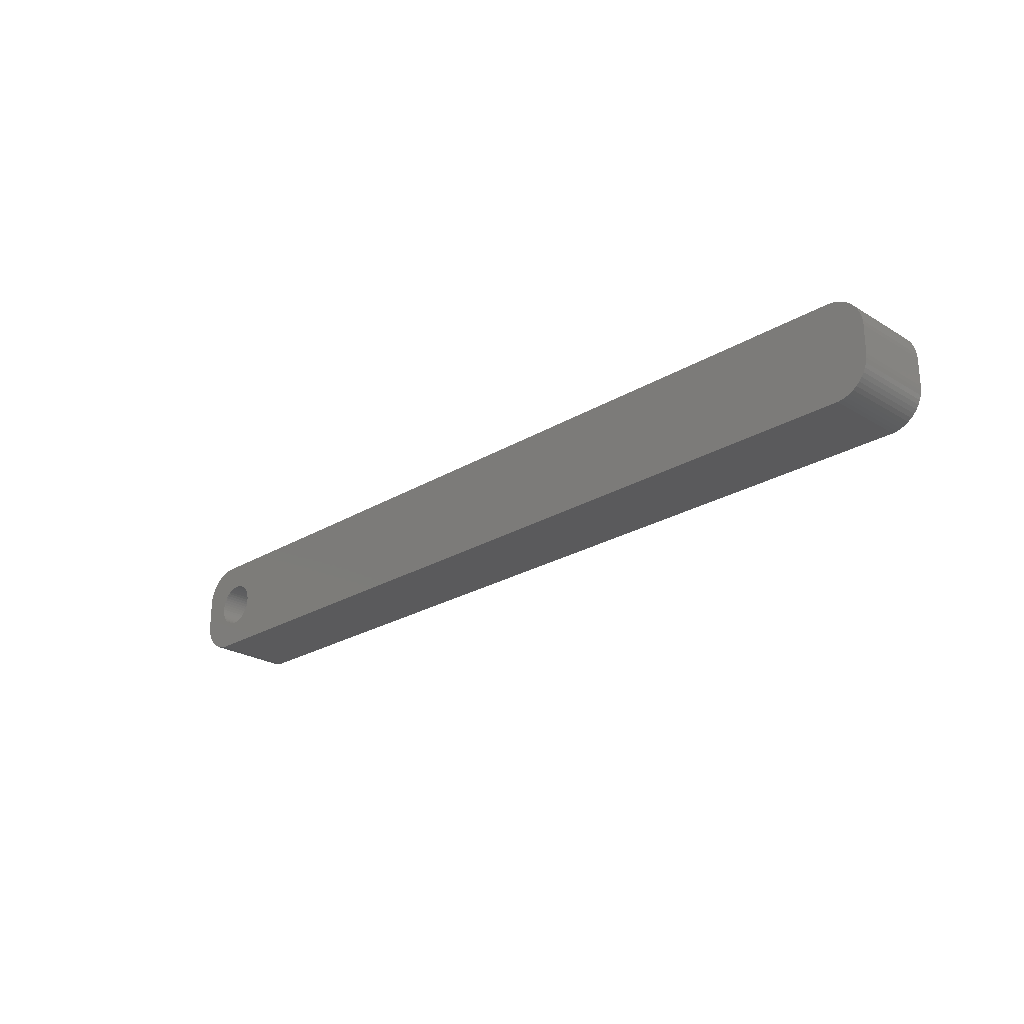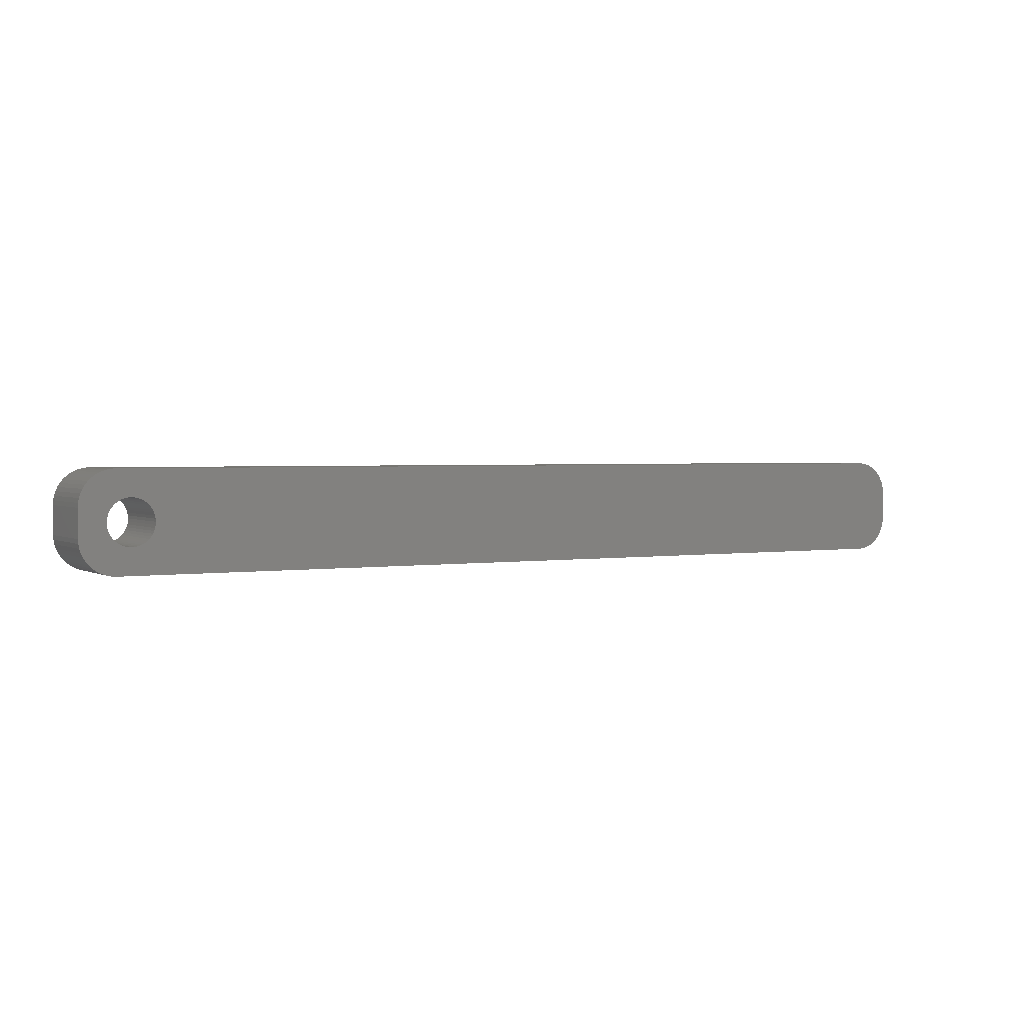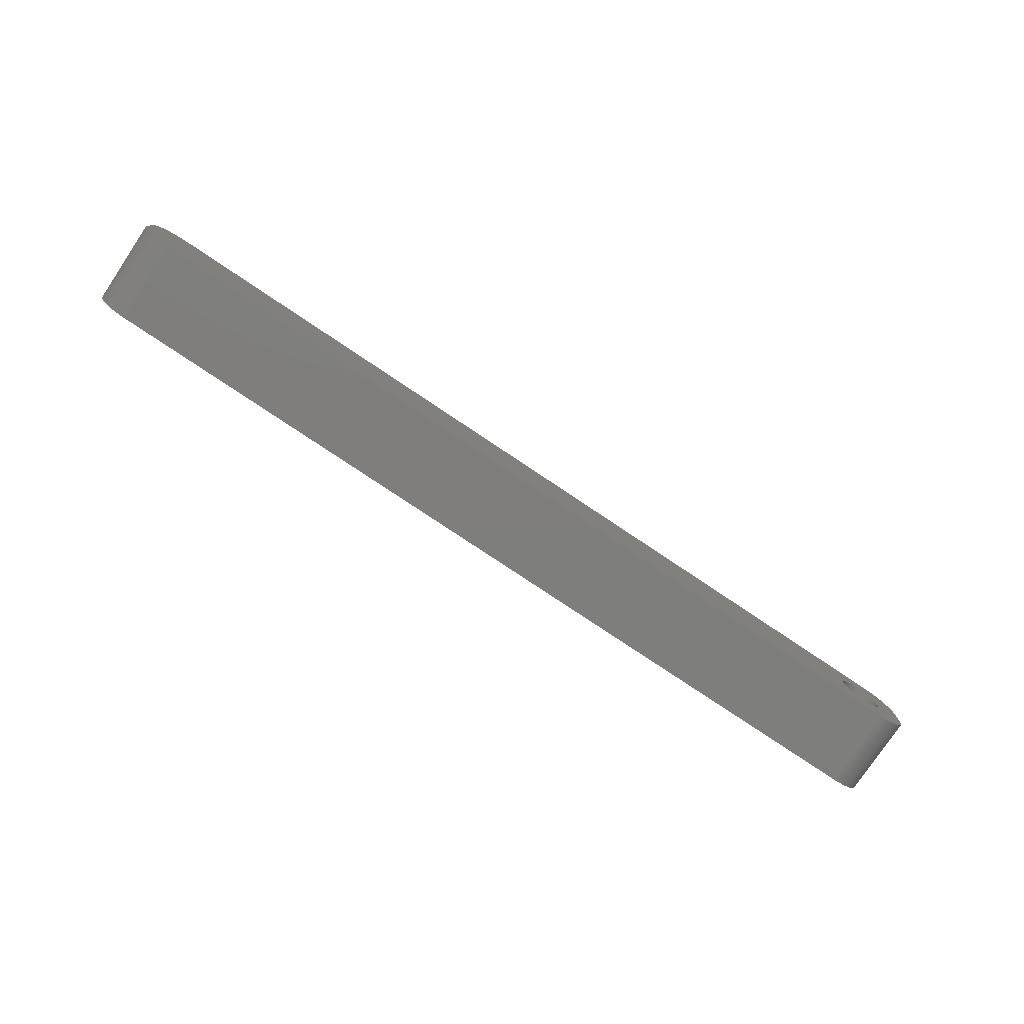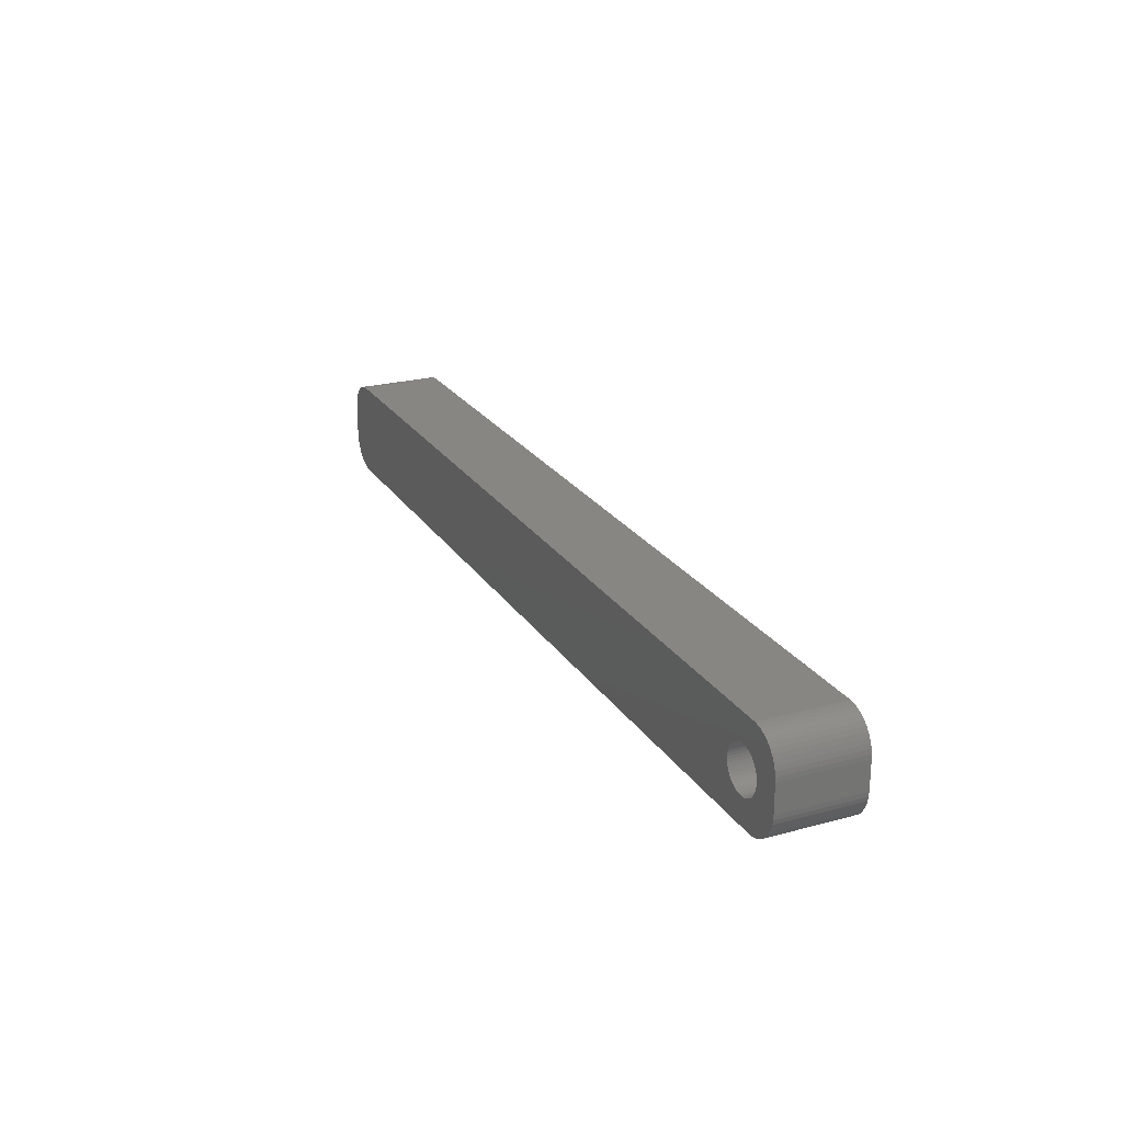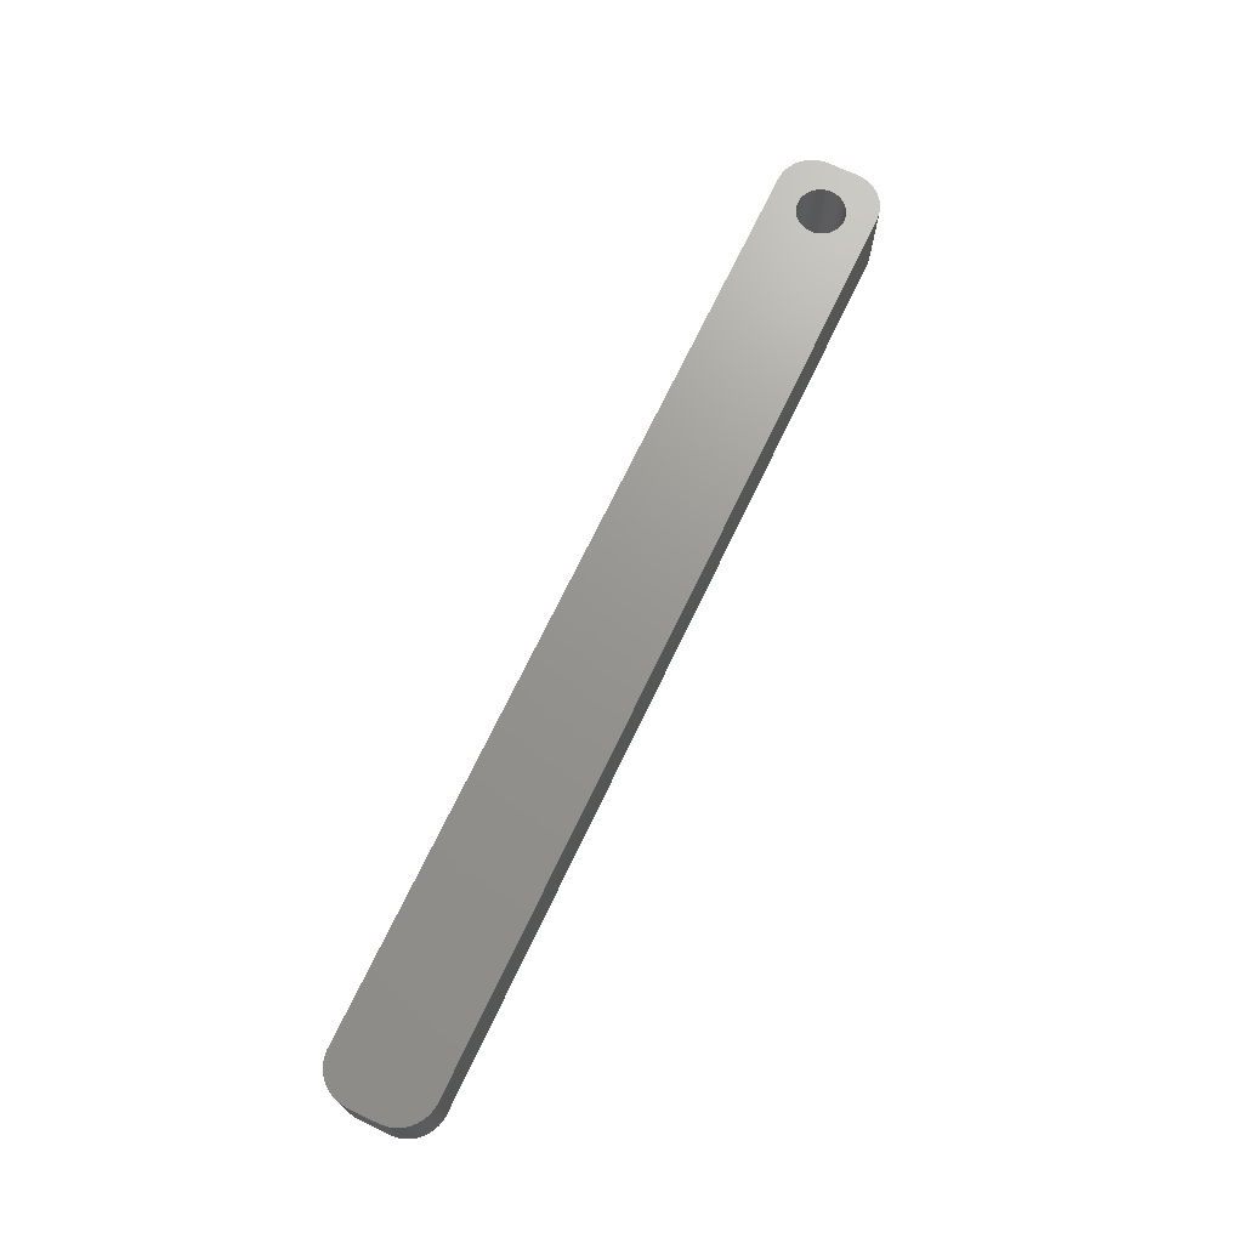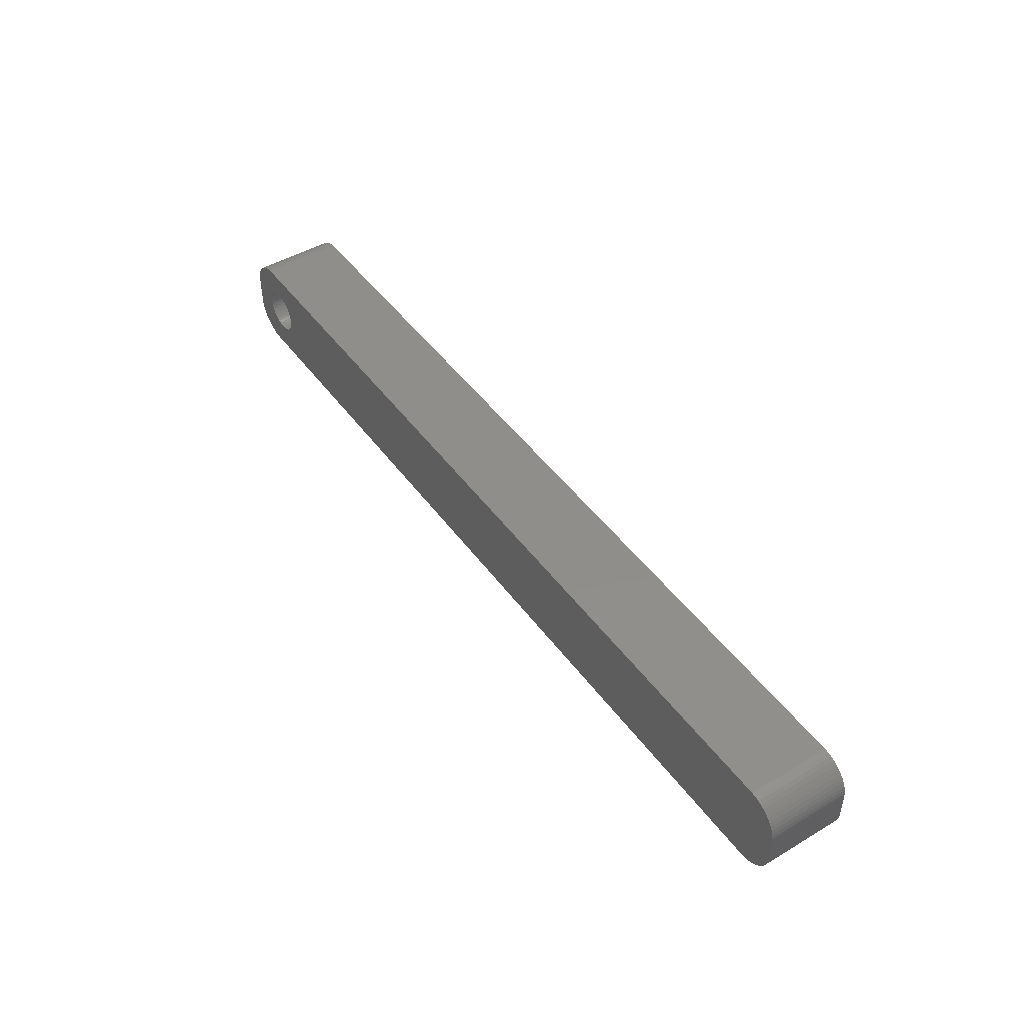
<metadata>
{"format":"stl","ext":"stl","renderer":"f3d","projection":"perspective","resolution":1024,"background":"white","views":[{"elev":-24.3,"azim":44.9,"up":"+Y"},{"elev":2.2,"azim":-29.5,"up":"+Y"},{"elev":-78.0,"azim":146.2,"up":"+Y"},{"elev":23.4,"azim":-114.7,"up":"+Y"},{"elev":70.5,"azim":115.5,"up":"+Z"},{"elev":46.5,"azim":55.9,"up":"+Y"}]}
</metadata>
<code>
# stl→obj: 204 verts, 408 faces
v -56.98 1.196 0
v -57.15 1.566 12
v -57.15 1.566 0
v -56.98 1.196 12
v -57.37 1.91 12
v -57.37 1.91 0
v -59 3.091 0
v -58.62 2.941 12
v -59 3.091 12
v -58.62 2.941 0
v -61.38 2.941 0
v -61 3.091 12
v -61.38 2.941 12
v -61 3.091 0
v -63.02 1.196 12
v -62.85 1.566 0
v -62.85 1.566 12
v -63.02 1.196 0
v -56.85 -0.8082 0
v -56.78 -0.4073 12
v -56.78 -0.4073 0
v -56.85 -0.8082 12
v -59.8 3.244 0
v -59.39 3.192 12
v -59.8 3.244 12
v -59.39 3.192 0
v -58.26 2.744 0
v -57.93 2.504 12
v -58.26 2.744 12
v -57.93 2.504 0
v -63.22 0.4073 12
v -63.15 0.8082 0
v -63.15 0.8082 12
v -63.22 0.4073 0
v -62.63 1.91 12
v -62.37 2.225 0
v -62.37 2.225 12
v -62.63 1.91 0
v -61.74 2.744 0
v -61.74 2.744 12
v -60.61 3.192 0
v -60.2 3.244 12
v -60.61 3.192 12
v -60.2 3.244 0
v -56.75 0 0
v -56.78 0.4073 12
v -56.78 0.4073 0
v -56.75 0 12
v -56.98 -1.196 0
v -56.98 -1.196 12
v -57.93 -2.504 0
v -58.26 -2.744 12
v -57.93 -2.504 12
v -58.26 -2.744 0
v -56.85 0.8082 12
v -56.85 0.8082 0
v -57.63 2.225 12
v -57.63 2.225 0
v -63.25 0 12
v -63.25 0 0
v 62.31 6.99 12
v 67 2 12
v 66.96 2.627 12
v 67 -2 12
v 66.84 3.243 12
v 62.31 -6.99 12
v 66.65 3.841 12
v 66.96 -2.627 12
v 66.38 4.409 12
v 66.84 -3.243 12
v 66.05 4.939 12
v 66.65 -3.841 12
v 65.64 5.423 12
v 66.38 -4.409 12
v 65.19 5.853 12
v 66.05 -4.939 12
v 64.68 6.222 12
v 65.64 -5.423 12
v 64.13 6.524 12
v 65.19 -5.853 12
v 63.55 6.755 12
v 64.68 -6.222 12
v 62.94 6.911 12
v 64.13 -6.524 12
v 63.55 -6.755 12
v 62.94 -6.911 12
v -62.31 6.99 12
v -62.94 6.911 12
v -63.55 6.755 12
v -64.13 6.524 12
v -62.07 2.504 12
v -64.68 6.222 12
v -65.19 5.853 12
v -65.64 5.423 12
v -66.05 4.939 12
v -57.15 -1.566 12
v -57.37 -1.91 12
v -57.63 -2.225 12
v -62.31 -6.99 12
v -58.62 -2.941 12
v -59 -3.091 12
v -59.39 -3.192 12
v -59.8 -3.244 12
v -60.2 -3.244 12
v -60.61 -3.192 12
v -61 -3.091 12
v -61.38 -2.941 12
v -62.94 -6.911 12
v -61.74 -2.744 12
v -64.13 -6.524 12
v -62.07 -2.504 12
v -65.19 -5.853 12
v -62.37 -2.225 12
v -66.05 -4.939 12
v -62.63 -1.91 12
v -66.65 -3.841 12
v -62.85 -1.566 12
v -66.96 -2.627 12
v -63.02 -1.196 12
v -67 -2 12
v -63.15 -0.8082 12
v -63.22 -0.4073 12
v -63.55 -6.755 12
v -66.38 4.409 12
v -66.65 3.841 12
v -67 2 12
v -66.84 3.243 12
v -66.96 2.627 12
v -64.68 -6.222 12
v -65.64 -5.423 12
v -66.38 -4.409 12
v -66.84 -3.243 12
v -62.07 2.504 0
v -57.37 -1.91 0
v -57.15 -1.566 0
v -59.8 -3.244 0
v -60.2 -3.244 0
v -63.15 -0.8082 0
v -63.02 -1.196 0
v -62.85 -1.566 0
v -59.39 -3.192 0
v 62.31 -6.99 0
v 67 -2 0
v 66.96 -2.627 0
v 67 2 0
v 66.84 -3.243 0
v 62.31 6.99 0
v 66.65 -3.841 0
v 66.96 2.627 0
v 66.38 -4.409 0
v 66.84 3.243 0
v 66.05 -4.939 0
v 66.65 3.841 0
v 65.64 -5.423 0
v 66.38 4.409 0
v 65.19 -5.853 0
v 66.05 4.939 0
v 64.68 -6.222 0
v 65.64 5.423 0
v 64.13 -6.524 0
v 65.19 5.853 0
v 63.55 -6.755 0
v 64.68 6.222 0
v 62.94 -6.911 0
v 64.13 6.524 0
v 63.55 6.755 0
v 62.94 6.911 0
v -57.63 -2.225 0
v -62.31 -6.99 0
v -58.62 -2.941 0
v -59 -3.091 0
v -60.61 -3.192 0
v -61 -3.091 0
v -61.38 -2.941 0
v -62.94 -6.911 0
v -61.74 -2.744 0
v -63.55 -6.755 0
v -64.13 -6.524 0
v -62.07 -2.504 0
v -64.68 -6.222 0
v -65.19 -5.853 0
v -62.37 -2.225 0
v -65.64 -5.423 0
v -66.05 -4.939 0
v -62.63 -1.91 0
v -62.31 6.99 0
v -62.94 6.911 0
v -64.13 6.524 0
v -65.19 5.853 0
v -66.05 4.939 0
v -66.65 3.841 0
v -66.96 2.627 0
v -67 2 0
v -63.55 6.755 0
v -66.38 -4.409 0
v -66.65 -3.841 0
v -67 -2 0
v -66.84 -3.243 0
v -66.96 -2.627 0
v -64.68 6.222 0
v -65.64 5.423 0
v -63.22 -0.4073 0
v -66.38 4.409 0
v -66.84 3.243 0
f 1 2 3
f 2 1 4
f 3 5 6
f 5 3 2
f 7 8 9
f 8 7 10
f 11 12 13
f 12 11 14
f 15 16 17
f 16 15 18
f 19 20 21
f 20 19 22
f 23 24 25
f 24 23 26
f 27 28 29
f 28 27 30
f 31 32 33
f 32 31 34
f 35 36 37
f 36 35 38
f 39 13 40
f 13 39 11
f 41 42 43
f 42 41 44
f 45 46 47
f 46 45 48
f 49 22 19
f 22 49 50
f 51 52 53
f 52 51 54
f 47 55 56
f 55 47 46
f 56 4 1
f 4 56 55
f 30 57 28
f 57 30 58
f 6 57 58
f 57 6 5
f 44 25 42
f 25 44 23
f 26 9 24
f 9 26 7
f 10 29 8
f 29 10 27
f 59 34 31
f 34 59 60
f 61 62 63
f 62 61 64
f 61 63 65
f 66 64 61
f 61 65 67
f 64 66 68
f 61 67 69
f 68 66 70
f 61 69 71
f 70 66 72
f 61 71 73
f 72 66 74
f 61 73 75
f 74 66 76
f 61 75 77
f 76 66 78
f 61 77 79
f 78 66 80
f 61 79 81
f 80 66 82
f 61 81 83
f 82 66 84
f 84 66 85
f 85 66 86
f 61 48 66
f 61 46 48
f 61 55 46
f 61 4 55
f 61 2 4
f 61 5 2
f 61 57 5
f 61 28 57
f 87 28 61
f 28 87 29
f 29 87 8
f 8 87 9
f 9 87 24
f 24 87 25
f 25 87 42
f 87 43 42
f 87 12 43
f 87 13 12
f 88 13 87
f 13 88 40
f 89 40 88
f 90 40 89
f 40 90 91
f 92 91 90
f 93 91 92
f 91 93 37
f 94 37 93
f 95 37 94
f 37 95 35
f 20 66 48
f 22 66 20
f 50 66 22
f 96 66 50
f 97 66 96
f 98 66 97
f 53 66 98
f 99 53 52
f 99 52 100
f 99 100 101
f 99 101 102
f 99 102 103
f 99 103 104
f 53 99 66
f 105 99 104
f 106 99 105
f 107 99 106
f 108 107 109
f 110 109 111
f 112 111 113
f 114 113 115
f 116 115 117
f 107 108 99
f 118 117 119
f 120 119 121
f 120 121 122
f 120 122 59
f 109 123 108
f 124 35 95
f 125 35 124
f 120 59 126
f 35 125 17
f 119 120 118
f 127 17 125
f 109 110 123
f 128 17 127
f 111 129 110
f 17 128 15
f 111 112 129
f 126 15 128
f 113 130 112
f 15 126 33
f 113 114 130
f 33 126 31
f 115 131 114
f 31 126 59
f 115 116 131
f 117 132 116
f 117 118 132
f 33 18 15
f 18 33 32
f 17 38 35
f 38 17 16
f 14 43 12
f 43 14 41
f 133 40 91
f 40 133 39
f 36 91 37
f 91 36 133
f 134 96 135
f 96 134 97
f 136 104 103
f 104 136 137
f 119 138 121
f 138 119 139
f 117 139 119
f 139 117 140
f 141 103 102
f 103 141 136
f 21 48 45
f 48 21 20
f 142 143 144
f 143 142 145
f 142 144 146
f 147 145 142
f 142 146 148
f 145 147 149
f 142 148 150
f 149 147 151
f 142 150 152
f 151 147 153
f 142 152 154
f 153 147 155
f 142 154 156
f 155 147 157
f 142 156 158
f 157 147 159
f 142 158 160
f 159 147 161
f 142 160 162
f 161 147 163
f 142 162 164
f 163 147 165
f 165 147 166
f 166 147 167
f 142 45 147
f 142 21 45
f 142 19 21
f 142 49 19
f 142 135 49
f 142 134 135
f 142 168 134
f 142 51 168
f 169 51 142
f 51 169 54
f 54 169 170
f 170 169 171
f 171 169 141
f 141 169 136
f 136 169 137
f 169 172 137
f 169 173 172
f 169 174 173
f 175 174 169
f 174 175 176
f 177 176 175
f 178 176 177
f 176 178 179
f 180 179 178
f 181 179 180
f 179 181 182
f 183 182 181
f 184 182 183
f 182 184 185
f 47 147 45
f 56 147 47
f 1 147 56
f 3 147 1
f 6 147 3
f 58 147 6
f 30 147 58
f 186 30 27
f 186 27 10
f 186 10 7
f 186 7 26
f 186 26 23
f 186 23 44
f 30 186 147
f 41 186 44
f 14 186 41
f 11 186 14
f 187 11 39
f 188 39 133
f 189 133 36
f 190 36 38
f 191 38 16
f 11 187 186
f 192 16 18
f 193 18 32
f 193 32 34
f 193 34 60
f 39 194 187
f 195 185 184
f 196 185 195
f 193 60 197
f 185 196 140
f 18 193 192
f 198 140 196
f 39 188 194
f 199 140 198
f 133 200 188
f 140 199 139
f 133 189 200
f 197 139 199
f 36 201 189
f 139 197 138
f 36 190 201
f 138 197 202
f 38 203 190
f 202 197 60
f 38 191 203
f 16 204 191
f 16 192 204
f 171 102 101
f 102 171 141
f 54 100 52
f 100 54 170
f 170 101 100
f 101 170 171
f 168 53 98
f 53 168 51
f 135 50 49
f 50 135 96
f 176 111 109
f 111 176 179
f 172 106 105
f 106 172 173
f 137 105 104
f 105 137 172
f 113 185 115
f 185 113 182
f 179 113 111
f 113 179 182
f 121 202 122
f 202 121 138
f 122 60 59
f 60 122 202
f 168 97 134
f 97 168 98
f 174 109 107
f 109 174 176
f 115 140 117
f 140 115 185
f 173 107 106
f 107 173 174
f 197 126 193
f 126 197 120
f 199 120 197
f 120 199 118
f 147 87 61
f 87 147 186
f 169 66 99
f 66 169 142
f 193 128 192
f 128 193 126
f 74 148 72
f 148 74 150
f 190 94 201
f 94 190 95
f 178 123 110
f 123 178 177
f 175 99 108
f 99 175 169
f 180 110 129
f 110 180 178
f 183 112 130
f 112 183 181
f 64 145 62
f 145 64 143
f 72 146 70
f 146 72 148
f 160 82 84
f 82 160 158
f 65 153 67
f 153 65 151
f 159 75 73
f 75 159 161
f 165 81 79
f 81 165 166
f 166 83 81
f 83 166 167
f 167 61 83
f 61 167 147
f 194 90 89
f 90 194 188
f 203 95 190
f 95 203 124
f 196 132 198
f 132 196 116
f 195 116 196
f 116 195 131
f 183 114 184
f 114 183 130
f 184 131 195
f 131 184 114
f 177 108 123
f 108 177 175
f 181 129 112
f 129 181 180
f 68 143 64
f 143 68 144
f 76 150 74
f 150 76 152
f 156 78 80
f 78 156 154
f 158 80 82
f 80 158 156
f 78 152 76
f 152 78 154
f 162 84 85
f 84 162 160
f 142 86 66
f 86 142 164
f 71 159 73
f 159 71 157
f 67 155 69
f 155 67 153
f 161 77 75
f 77 161 163
f 163 79 77
f 79 163 165
f 189 94 93
f 94 189 201
f 186 88 87
f 88 186 187
f 192 127 204
f 127 192 128
f 204 125 191
f 125 204 127
f 198 118 199
f 118 198 132
f 164 85 86
f 85 164 162
f 69 157 71
f 157 69 155
f 187 89 88
f 89 187 194
f 191 124 203
f 124 191 125
f 62 149 63
f 149 62 145
f 63 151 65
f 151 63 149
f 70 144 68
f 144 70 146
f 200 93 92
f 93 200 189
f 188 92 90
f 92 188 200

</code>
